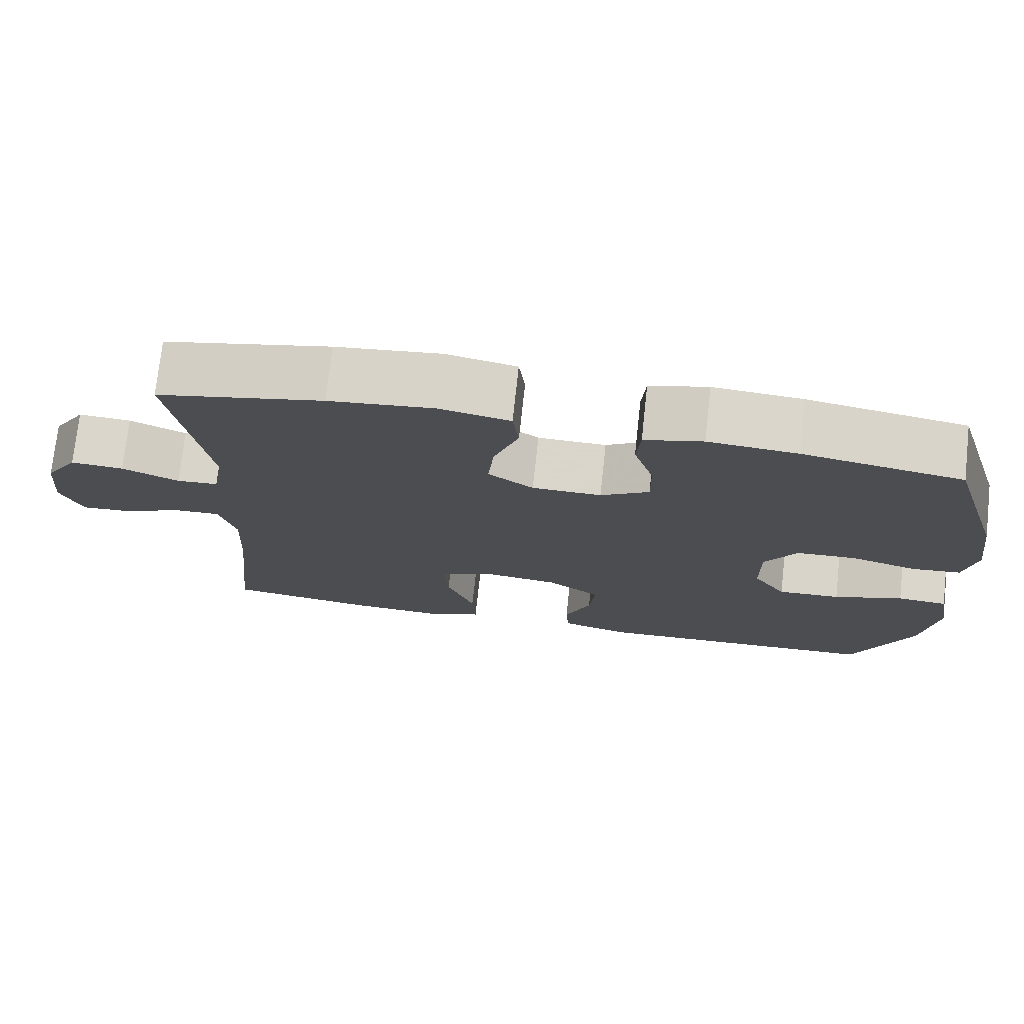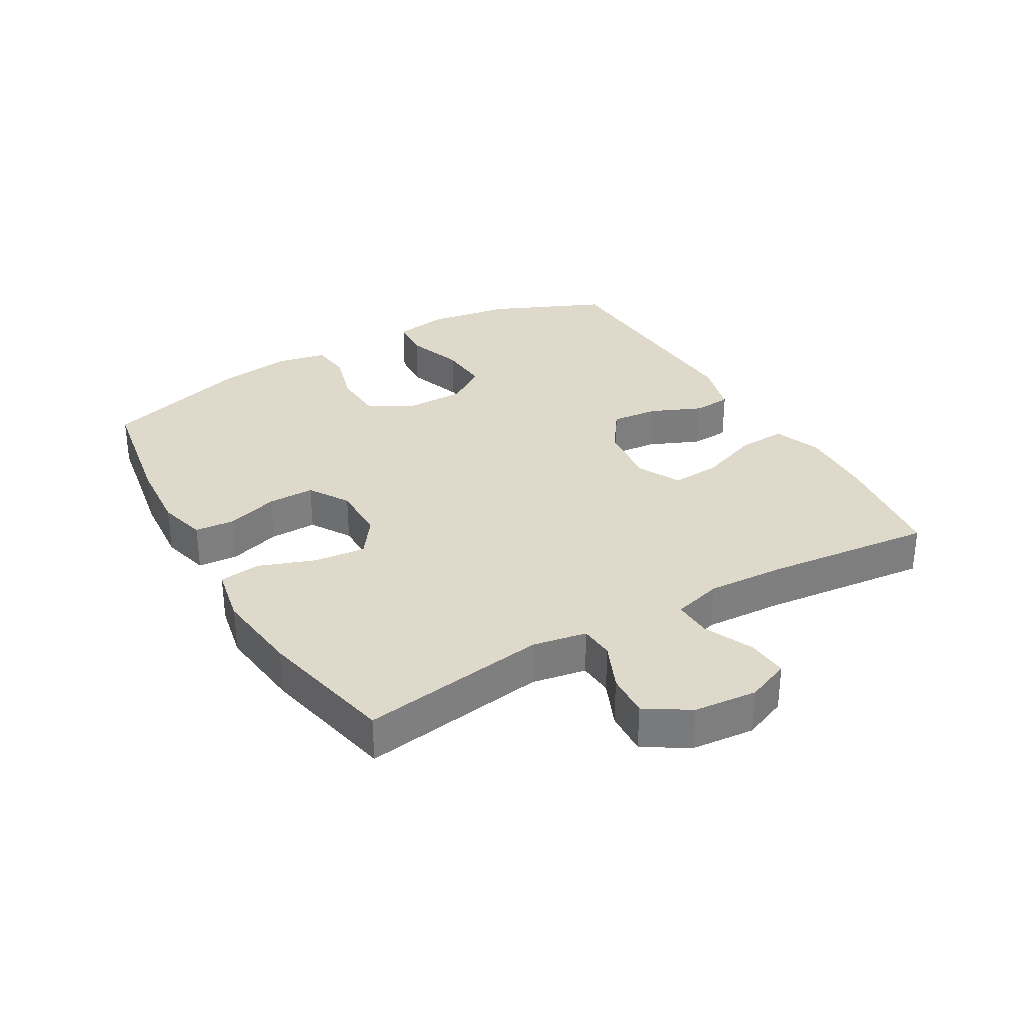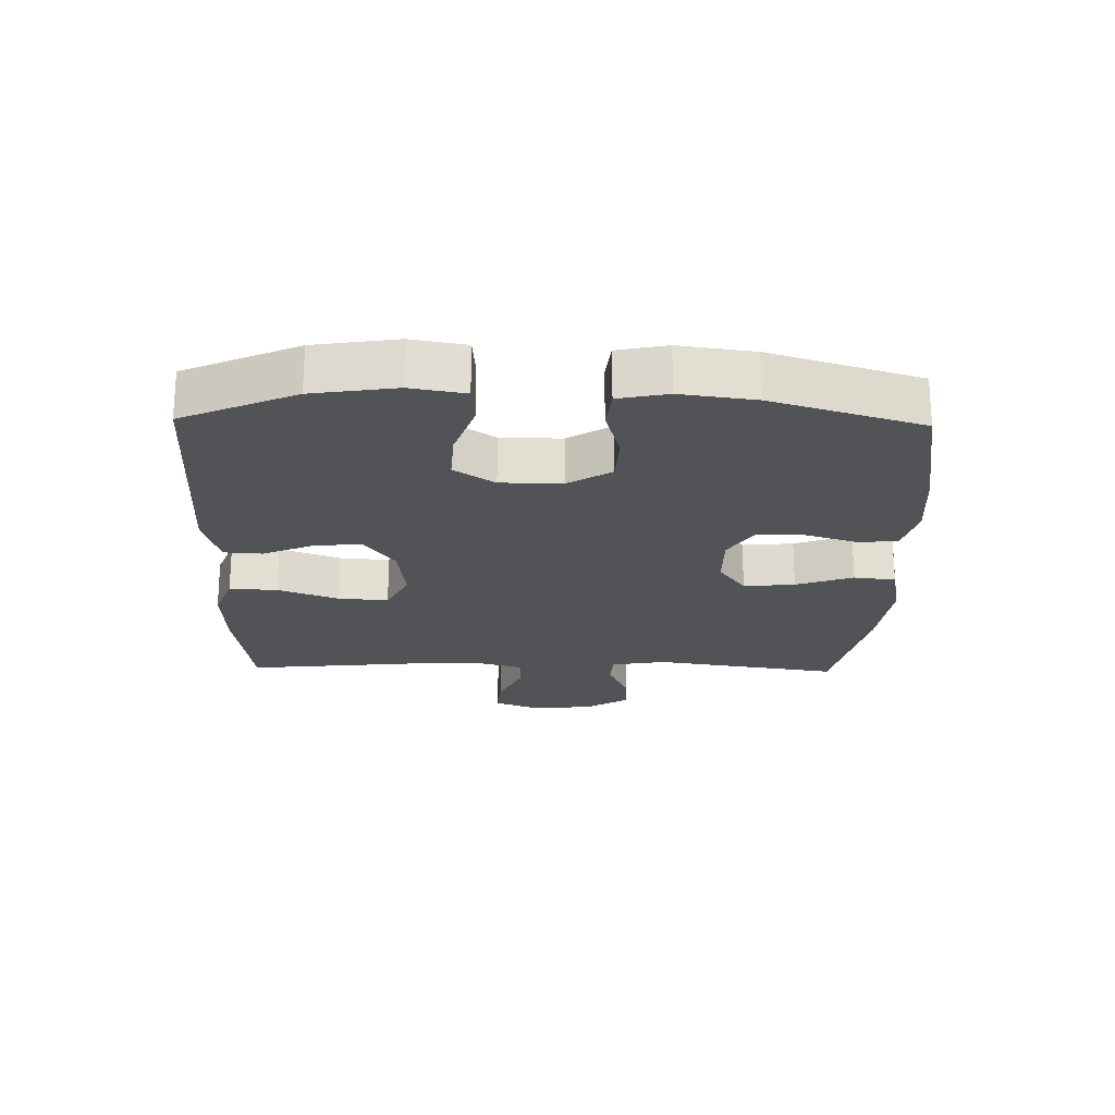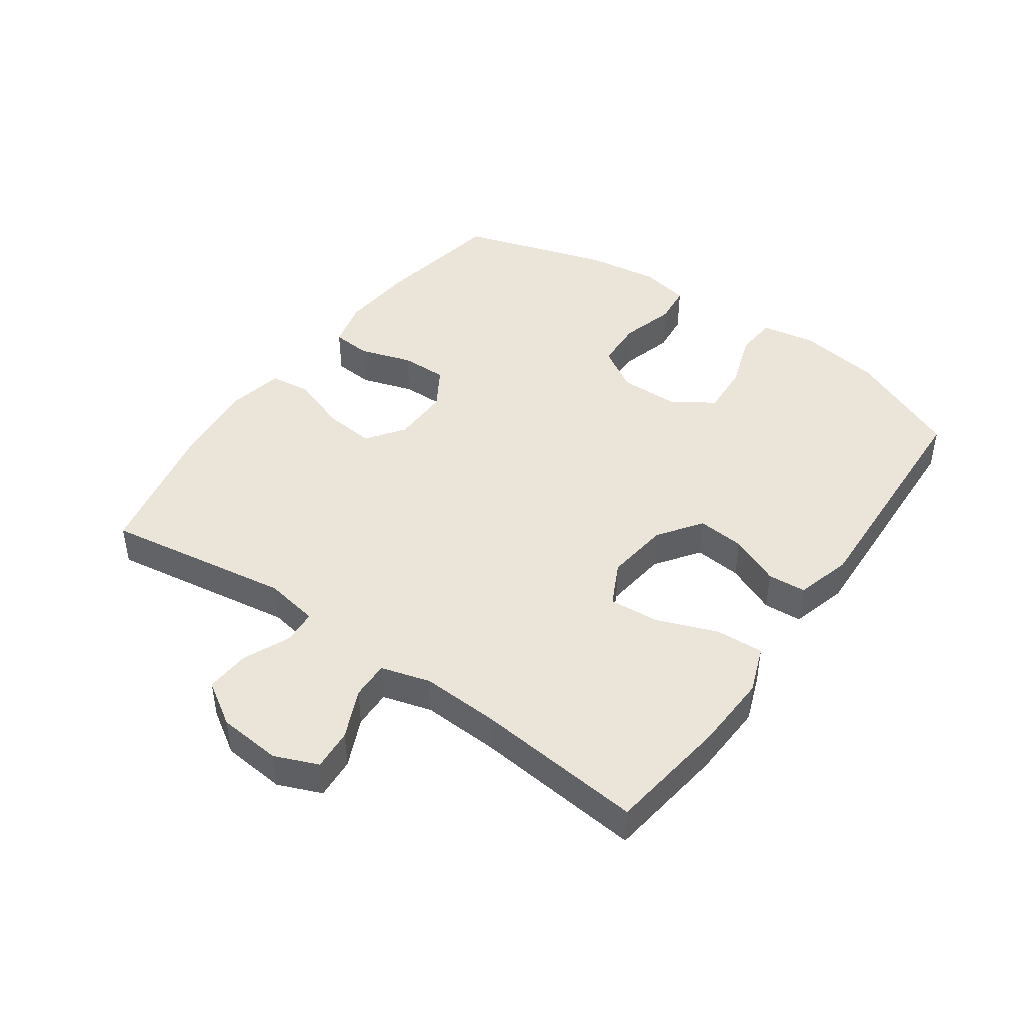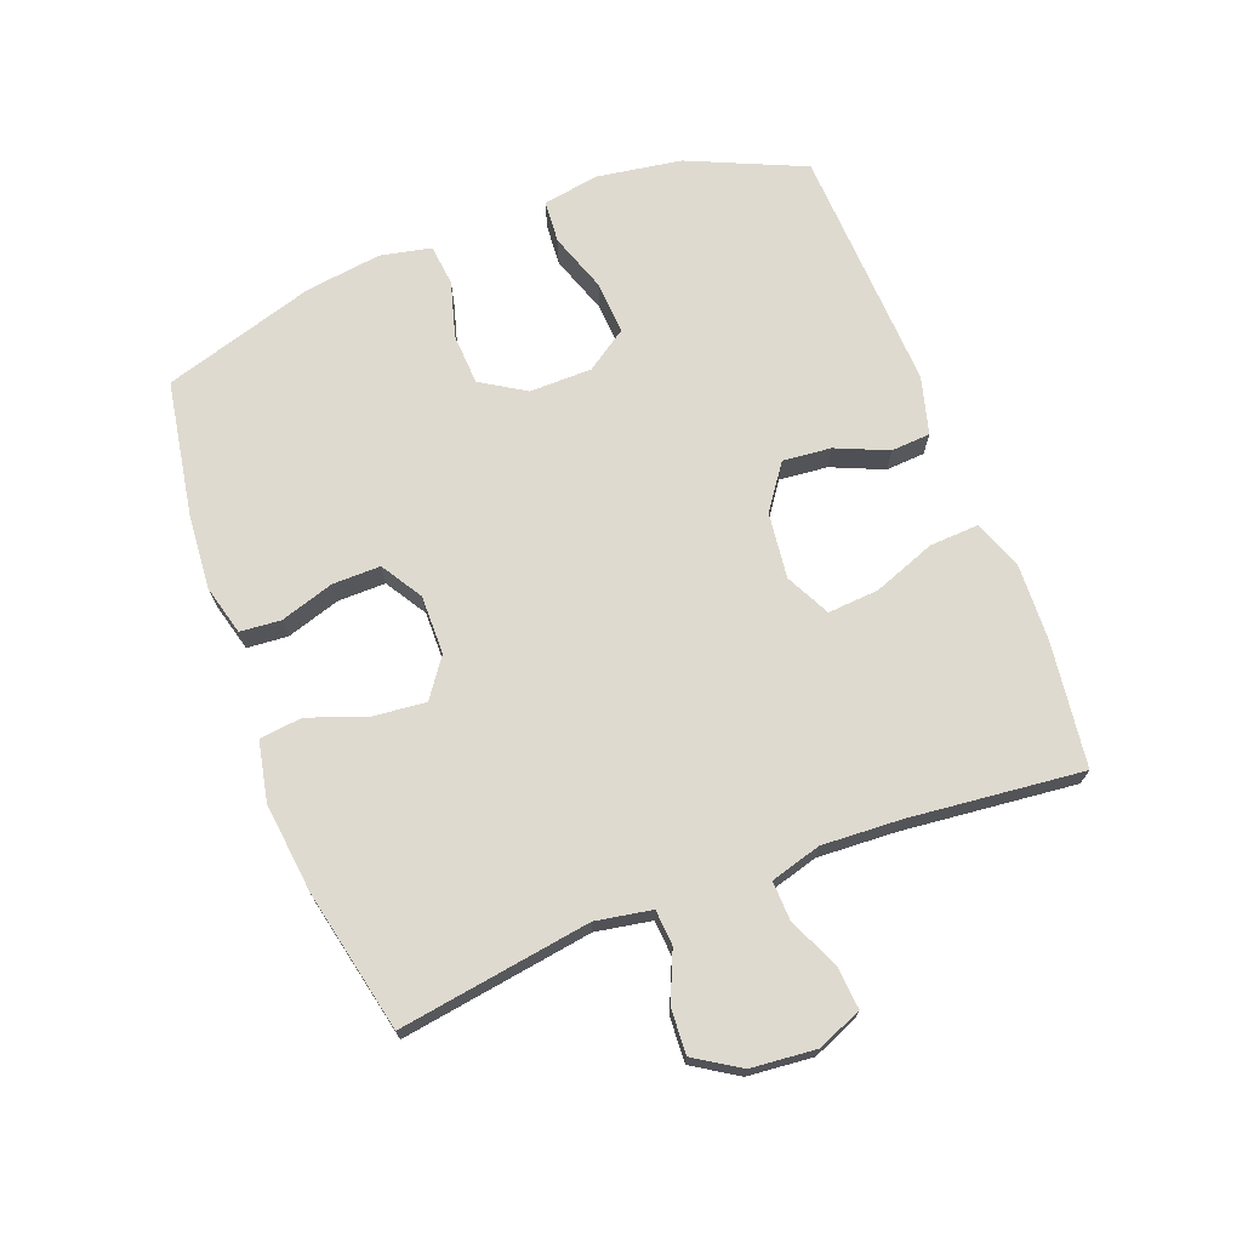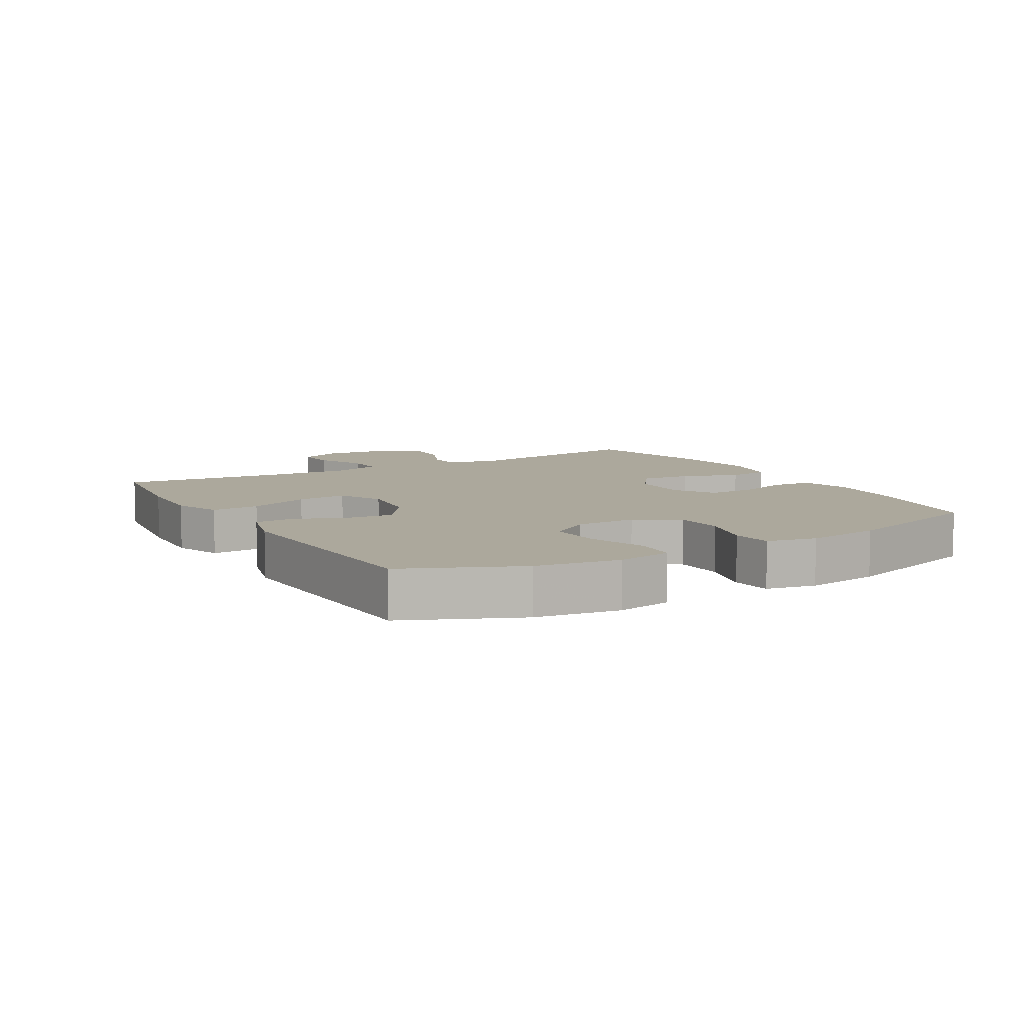
<metadata>
{"format":"obj","ext":"obj","renderer":"f3d","projection":"perspective","resolution":1024,"background":"white","views":[{"elev":74.2,"azim":-173.7,"up":"+Z"},{"elev":31.7,"azim":60.0,"up":"+Y"},{"elev":-22.0,"azim":-91.2,"up":"+Y"},{"elev":44.6,"azim":125.3,"up":"+Y"},{"elev":70.7,"azim":69.2,"up":"+Y"},{"elev":8.5,"azim":-120.2,"up":"+Y"}]}
</metadata>
<code>
v 0.5 0.07 -0.5
v 0.31 0.07 -0.525
v 0.191 0.07 -0.53
v 0.117 0.07 -0.502
v 0.121 0.07 -0.427
v 0.157 0.07 -0.332
v 0.163 0.07 -0.254
v 0.095 0.07 -0.22
v -0.005 0.07 -0.232
v -0.073 0.07 -0.28
v -0.066 0.07 -0.354
v -0.032 0.07 -0.433
v -0.036 0.07 -0.493
v -0.124 0.07 -0.517
v -0.5 0.07 -0.5
v -0.578 0.07 -0.323
v -0.598 0.07 -0.193
v -0.583 0.07 -0.108
v -0.518 0.07 -0.103
v -0.428 0.07 -0.134
v -0.347 0.07 -0.139
v -0.304 0.07 -0.076
v -0.303 0.07 0.019
v -0.345 0.07 0.087
v -0.423 0.07 0.091
v -0.509 0.07 0.067
v -0.572 0.07 0.074
v -0.588 0.07 0.151
v -0.572 0.07 0.267
v -0.5 0.07 0.5
v -0.294 0.07 0.535
v -0.178 0.07 0.544
v -0.102 0.07 0.524
v -0.097 0.07 0.462
v -0.123 0.07 0.38
v -0.124 0.07 0.307
v -0.061 0.07 0.268
v 0.029 0.07 0.269
v 0.088 0.07 0.311
v 0.08 0.07 0.391
v 0.048 0.07 0.48
v 0.056 0.07 0.545
v 0.147 0.07 0.563
v 0.284 0.07 0.547
v 0.5 0.07 0.5
v 0.455 0.07 0.208
v 0.47 0.07 0.123
v 0.524 0.07 0.119
v 0.598 0.07 0.151
v 0.667 0.07 0.155
v 0.71 0.07 0.087
v 0.719 0.07 -0.012
v 0.691 0.07 -0.08
v 0.626 0.07 -0.075
v 0.549 0.07 -0.04
v 0.489 0.07 -0.038
v 0.467 0.07 -0.115
v 0.473 0.07 -0.236
v 0.5 0 -0.5
v 0.31 0 -0.525
v 0.191 0 -0.53
v 0.117 0 -0.502
v 0.121 0 -0.427
v 0.157 0 -0.332
v 0.163 0 -0.254
v 0.095 0 -0.22
v -0.005 0 -0.232
v -0.073 0 -0.28
v -0.066 0 -0.354
v -0.032 0 -0.433
v -0.036 0 -0.493
v -0.124 0 -0.517
v -0.5 0 -0.5
v -0.578 0 -0.323
v -0.598 0 -0.193
v -0.583 0 -0.108
v -0.518 0 -0.103
v -0.428 0 -0.134
v -0.347 0 -0.139
v -0.304 0 -0.076
v -0.303 0 0.019
v -0.345 0 0.087
v -0.423 0 0.091
v -0.509 0 0.067
v -0.572 0 0.074
v -0.588 0 0.151
v -0.572 0 0.267
v -0.5 0 0.5
v -0.294 0 0.535
v -0.178 0 0.544
v -0.102 0 0.524
v -0.097 0 0.462
v -0.123 0 0.38
v -0.124 0 0.307
v -0.061 0 0.268
v 0.029 0 0.269
v 0.088 0 0.311
v 0.08 0 0.391
v 0.048 0 0.48
v 0.056 0 0.545
v 0.147 0 0.563
v 0.284 0 0.547
v 0.5 0 0.5
v 0.455 0 0.208
v 0.47 0 0.123
v 0.524 0 0.119
v 0.598 0 0.151
v 0.667 0 0.155
v 0.71 0 0.087
v 0.719 0 -0.012
v 0.691 0 -0.08
v 0.626 0 -0.075
v 0.549 0 -0.04
v 0.489 0 -0.038
v 0.467 0 -0.115
v 0.473 0 -0.236
f 53 54 55
f 52 53 55
f 51 52 55
f 50 51 55
f 49 50 55
f 48 49 55
f 47 48 55 56
f 46 47 56 57
f 44 45 46
f 43 44 46
f 42 43 46
f 41 42 46
f 40 41 46
f 39 40 46 57
f 33 34 35
f 32 33 35
f 31 32 35
f 30 31 35
f 29 30 35
f 28 29 35
f 27 28 35
f 26 27 35
f 25 26 35
f 24 25 35 36
f 23 24 36 37
f 18 19 20
f 17 18 20
f 16 17 20
f 15 16 20
f 14 15 20
f 13 14 20
f 12 13 20
f 11 12 20
f 10 11 20 21
f 9 10 21 22
f 4 5 6
f 3 4 6
f 2 3 6
f 1 2 6
f 58 1 6
f 58 6 7
f 58 7 8
f 57 58 8
f 39 57 8
f 38 39 8
f 23 37 38
f 22 23 38
f 9 22 38
f 8 9 38
f 113 112 111
f 113 111 110
f 113 110 109
f 113 109 108
f 113 108 107
f 113 107 106
f 114 113 106 105
f 115 114 105 104
f 104 103 102
f 104 102 101
f 104 101 100
f 104 100 99
f 104 99 98
f 115 104 98 97
f 93 92 91
f 93 91 90
f 93 90 89
f 93 89 88
f 93 88 87
f 93 87 86
f 93 86 85
f 93 85 84
f 93 84 83
f 94 93 83 82
f 95 94 82 81
f 78 77 76
f 78 76 75
f 78 75 74
f 78 74 73
f 78 73 72
f 78 72 71
f 78 71 70
f 78 70 69
f 79 78 69 68
f 80 79 68 67
f 64 63 62
f 64 62 61
f 64 61 60
f 64 60 59
f 64 59 116
f 65 64 116
f 66 65 116
f 66 116 115
f 66 115 97
f 66 97 96
f 96 95 81
f 96 81 80
f 96 80 67
f 96 67 66
f 1 59 60 2
f 2 60 61 3
f 3 61 62 4
f 4 62 63 5
f 5 63 64 6
f 6 64 65 7
f 7 65 66 8
f 8 66 67 9
f 9 67 68 10
f 10 68 69 11
f 11 69 70 12
f 12 70 71 13
f 13 71 72 14
f 14 72 73 15
f 15 73 74 16
f 16 74 75 17
f 17 75 76 18
f 18 76 77 19
f 19 77 78 20
f 20 78 79 21
f 21 79 80 22
f 22 80 81 23
f 23 81 82 24
f 24 82 83 25
f 25 83 84 26
f 26 84 85 27
f 27 85 86 28
f 28 86 87 29
f 29 87 88 30
f 30 88 89 31
f 31 89 90 32
f 32 90 91 33
f 33 91 92 34
f 34 92 93 35
f 35 93 94 36
f 36 94 95 37
f 37 95 96 38
f 38 96 97 39
f 39 97 98 40
f 40 98 99 41
f 41 99 100 42
f 42 100 101 43
f 43 101 102 44
f 44 102 103 45
f 45 103 104 46
f 46 104 105 47
f 47 105 106 48
f 48 106 107 49
f 49 107 108 50
f 50 108 109 51
f 51 109 110 52
f 52 110 111 53
f 53 111 112 54
f 54 112 113 55
f 55 113 114 56
f 56 114 115 57
f 57 115 116 58
f 58 116 59 1

</code>
